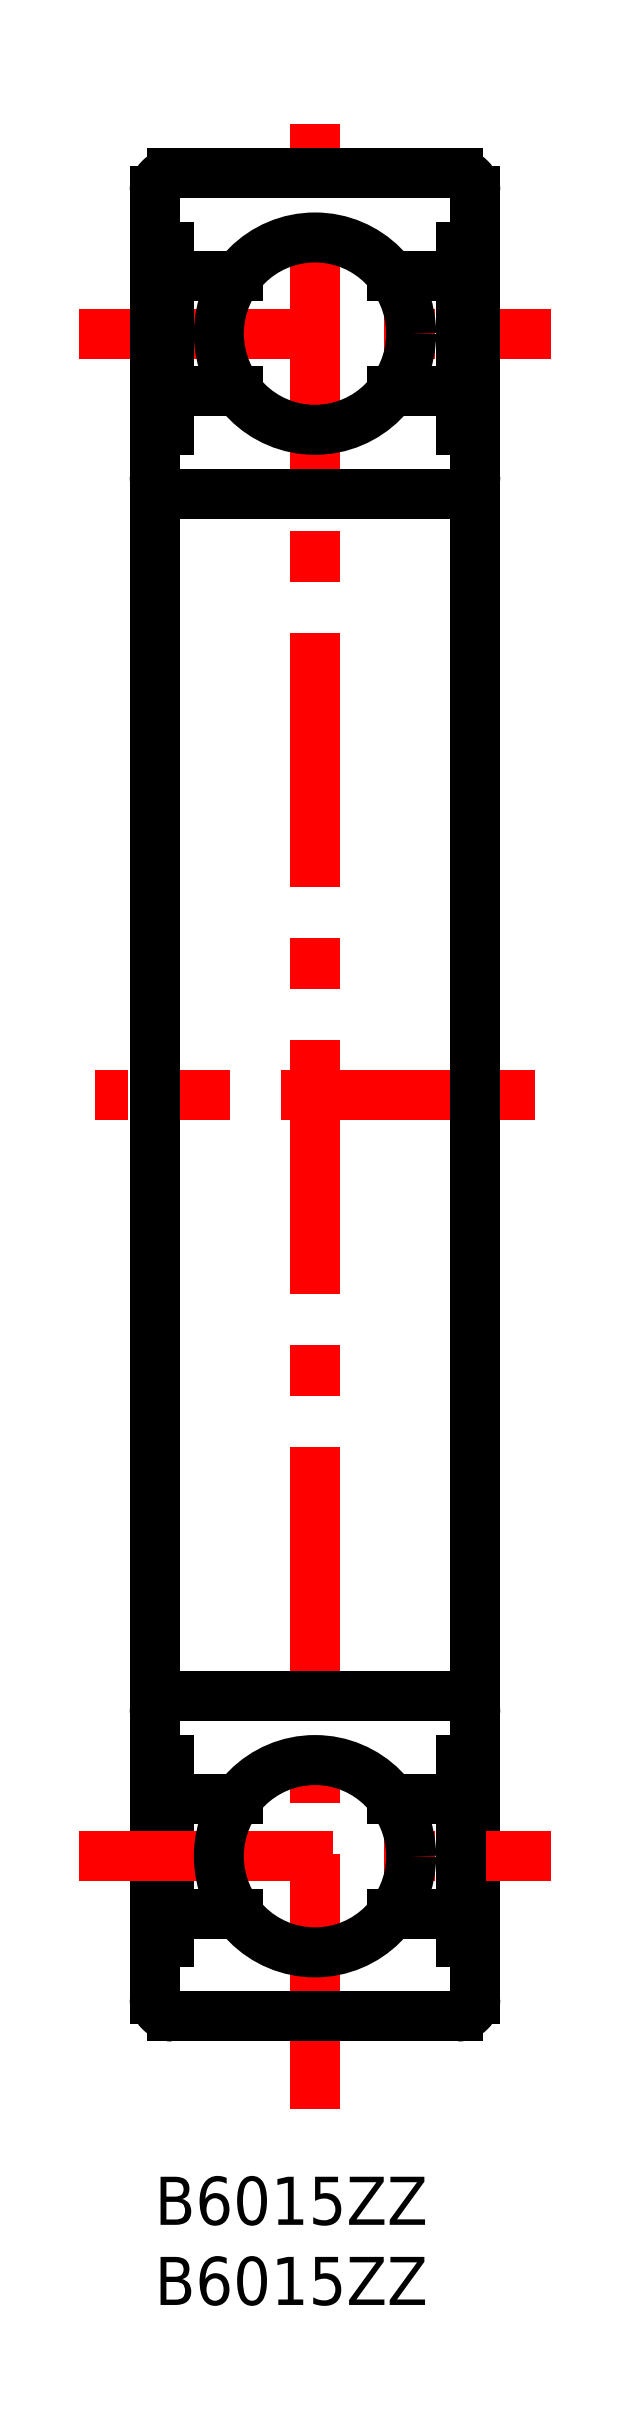
<metadata>
{"format":"dxf","ext":"dxf","renderer":"ezdxf+matplotlib","layout":"modelspace","background":"white","min_lineweight":24,"dpi":150}
</metadata>
<code>
0
SECTION
2
ENTITIES
0
TEXT
8
MSM_PART_NUMBER
10
0
20
-3
30
0
40
3
1
B6015ZZ
0
TEXT
8
MSM_PART_NUMBER
10
0
20
-8
30
0
40
3
1
B6015ZZ
0
LINE
8
MSM_CENTER
10
10
20
4.25
30
0
11
10
21
130.8
31
0
0
LINE
8
MSM_CENTER
10
-4.753
20
115
30
0
11
24.75
21
115
31
0
0
LINE
8
MSM_CONTINUOUS
10
5.2
20
118.6
30
0
11
0.92
21
118.6
31
0
0
LINE
8
MSM_CONTINUOUS
10
19.08
20
118.6
30
0
11
14.8
21
118.6
31
0
0
LINE
8
MSM_CONTINUOUS
10
20
20
120.4
30
0
11
19.08
21
120.4
31
0
0
LINE
8
MSM_CONTINUOUS
10
0.92
20
120.4
30
0
11
-1.8e-15
21
120.4
31
0
0
LINE
8
MSM_CENTER
10
23.75
20
67.5
30
0
11
-3.75
21
67.5
31
0
0
LINE
8
MSM_CONTINUOUS
10
20
20
11.1
30
0
11
20
21
123.9
31
0
0
ARC
8
MSM_CONTINUOUS
10
18.9
20
123.9
30
0
40
1.1
50
0
51
90
0
ARC
8
MSM_CONTINUOUS
10
18.9
20
11.1
30
0
40
1.1
50
270
51
1.48e-12
0
LINE
8
MSM_CONTINUOUS
10
18.9
20
125
30
0
11
1.1
21
125
31
0
0
LINE
8
MSM_CONTINUOUS
10
1.1
20
10
30
0
11
18.9
21
10
31
0
0
LINE
8
MSM_CONTINUOUS
10
-1.8e-15
20
11.1
30
0
11
-1.8e-15
21
123.9
31
0
0
ARC
8
MSM_CONTINUOUS
10
1.1
20
123.9
30
0
40
1.1
50
90
51
180
0
ARC
8
MSM_CONTINUOUS
10
1.1
20
11.1
30
0
40
1.1
50
180
51
270
0
LINE
8
MSM_CONTINUOUS
10
18.9
20
105
30
0
11
1.1
21
105
31
0
0
ARC
8
MSM_CONTINUOUS
10
18.9
20
106.1
30
0
40
1.1
50
270
51
2.961e-12
0
ARC
8
MSM_CONTINUOUS
10
1.1
20
106.1
30
0
40
1.1
50
180
51
270
0
LINE
8
MSM_CONTINUOUS
10
5.2
20
111.4
30
0
11
0.92
21
111.4
31
0
0
LINE
8
MSM_CONTINUOUS
10
19.08
20
111.4
30
0
11
14.8
21
111.4
31
0
0
LINE
8
MSM_CONTINUOUS
10
19.08
20
109
30
0
11
19.08
21
120.4
31
0
0
LINE
8
MSM_CONTINUOUS
10
0.92
20
120.4
30
0
11
0.92
21
109
31
0
0
LINE
8
MSM_CONTINUOUS
10
18.9
20
30
30
0
11
1.1
21
30
31
0
0
ARC
8
MSM_CONTINUOUS
10
18.9
20
28.9
30
0
40
1.1
50
360
51
90
0
ARC
8
MSM_CONTINUOUS
10
1.1
20
28.9
30
0
40
1.1
50
90
51
180
0
LINE
8
MSM_CONTINUOUS
10
20
20
109
30
0
11
19.08
21
109
31
0
0
LINE
8
MSM_CONTINUOUS
10
0.92
20
109
30
0
11
1.8e-15
21
109
31
0
0
LINE
8
MSM_CONTINUOUS
10
5.2
20
16.4
30
0
11
0.92
21
16.4
31
0
0
LINE
8
MSM_CONTINUOUS
10
19.08
20
16.4
30
0
11
14.8
21
16.4
31
0
0
LINE
8
MSM_CONTINUOUS
10
20
20
14.62
30
0
11
19.08
21
14.62
31
0
0
LINE
8
MSM_CONTINUOUS
10
0.92
20
14.62
30
0
11
-1.8e-15
21
14.62
31
0
0
LINE
8
MSM_CONTINUOUS
10
19.08
20
26
30
0
11
19.08
21
14.62
31
0
0
LINE
8
MSM_CONTINUOUS
10
0.92
20
26
30
0
11
0.92
21
14.62
31
0
0
LINE
8
MSM_CONTINUOUS
10
20
20
26
30
0
11
19.08
21
26
31
0
0
LINE
8
MSM_CONTINUOUS
10
0.92
20
26
30
0
11
1.8e-15
21
26
31
0
0
LINE
8
MSM_CONTINUOUS
10
5.2
20
23.6
30
0
11
0.92
21
23.6
31
0
0
LINE
8
MSM_CONTINUOUS
10
19.08
20
23.6
30
0
11
14.8
21
23.6
31
0
0
CIRCLE
8
MSM_CONTINUOUS
10
10
20
115
30
0
40
6
0
LINE
8
MSM_CENTER
10
-4.753
20
20
30
0
11
24.75
21
20
31
0
0
CIRCLE
8
MSM_CONTINUOUS
10
10
20
20
30
0
40
6
0
VIEWPORT
8
0
10
128.5
20
97.5
30
0
40
440.8
41
222.2
68
     1
69
     1
0
VIEWPORT
8
MSM_CONTINUOUS
10
128.5
20
97.5
30
0
40
205.6
41
156
68
     2
69
     2
0
ENDSEC
0
EOF

</code>
